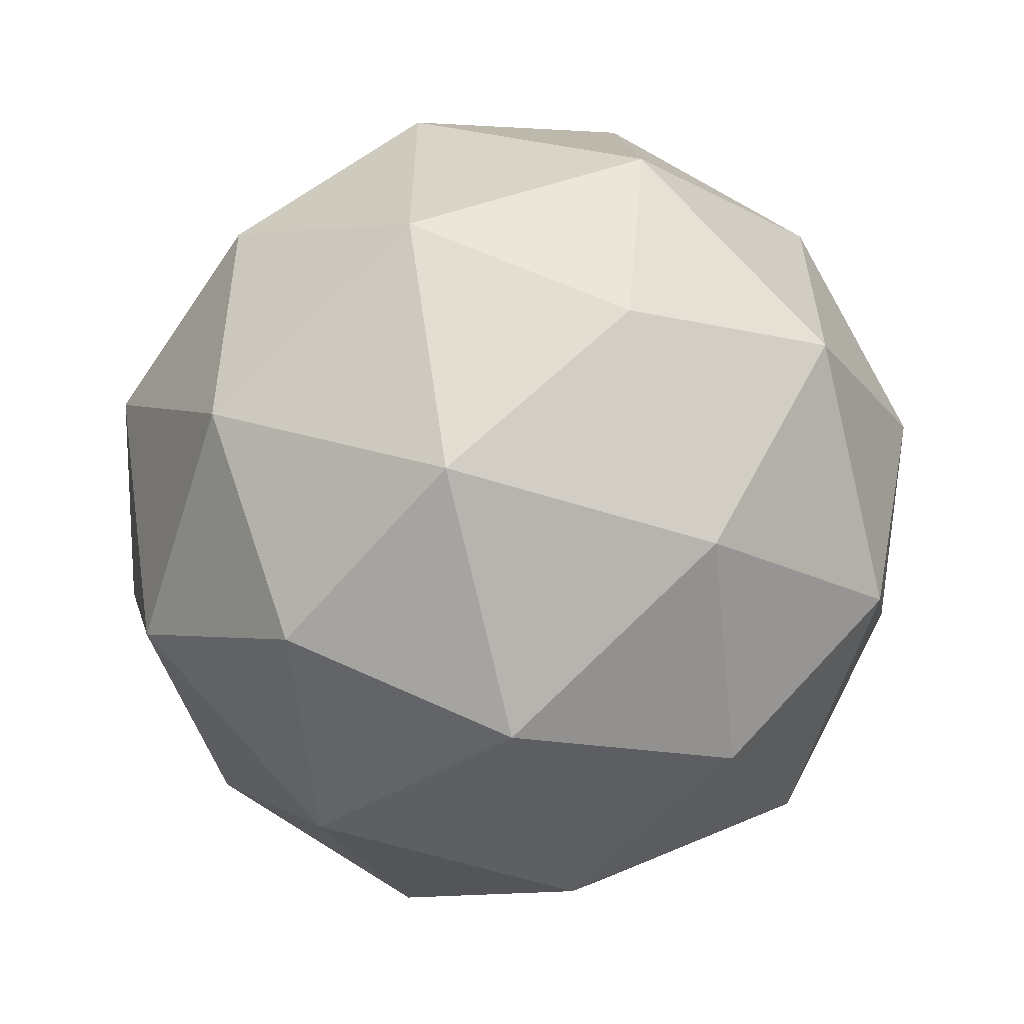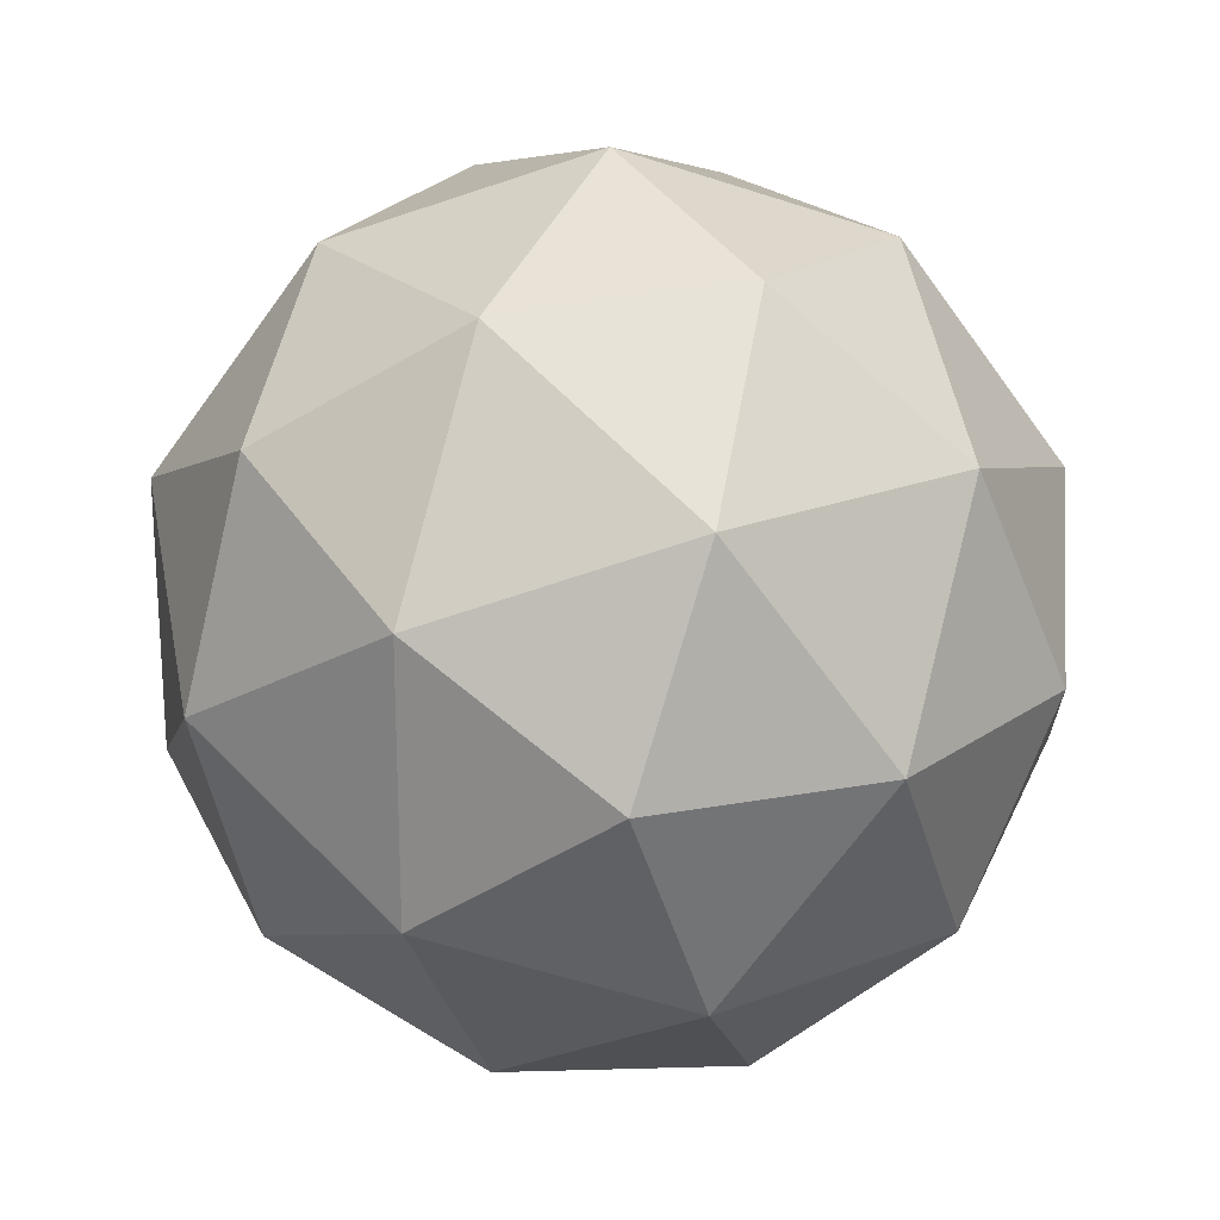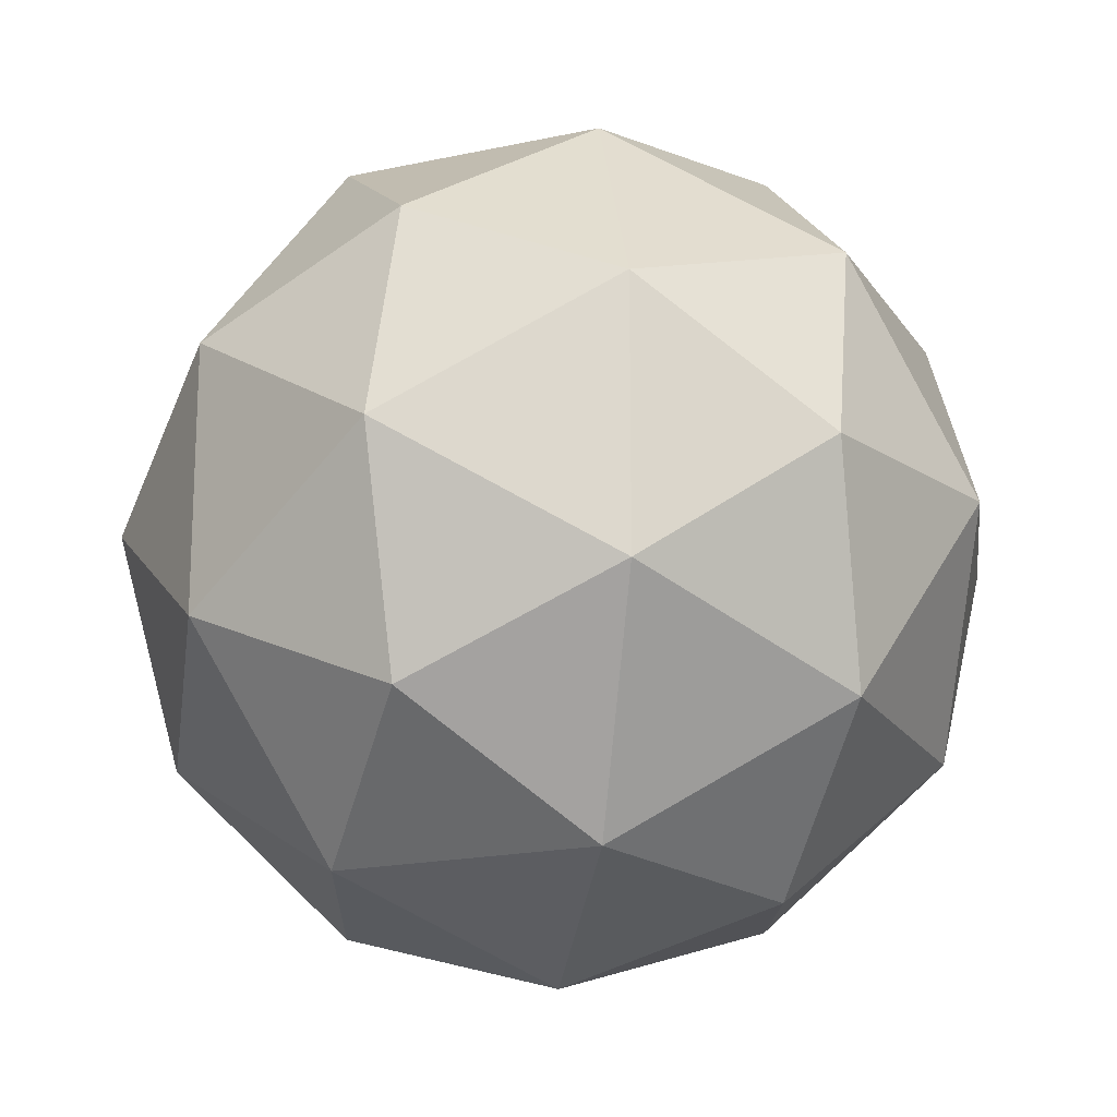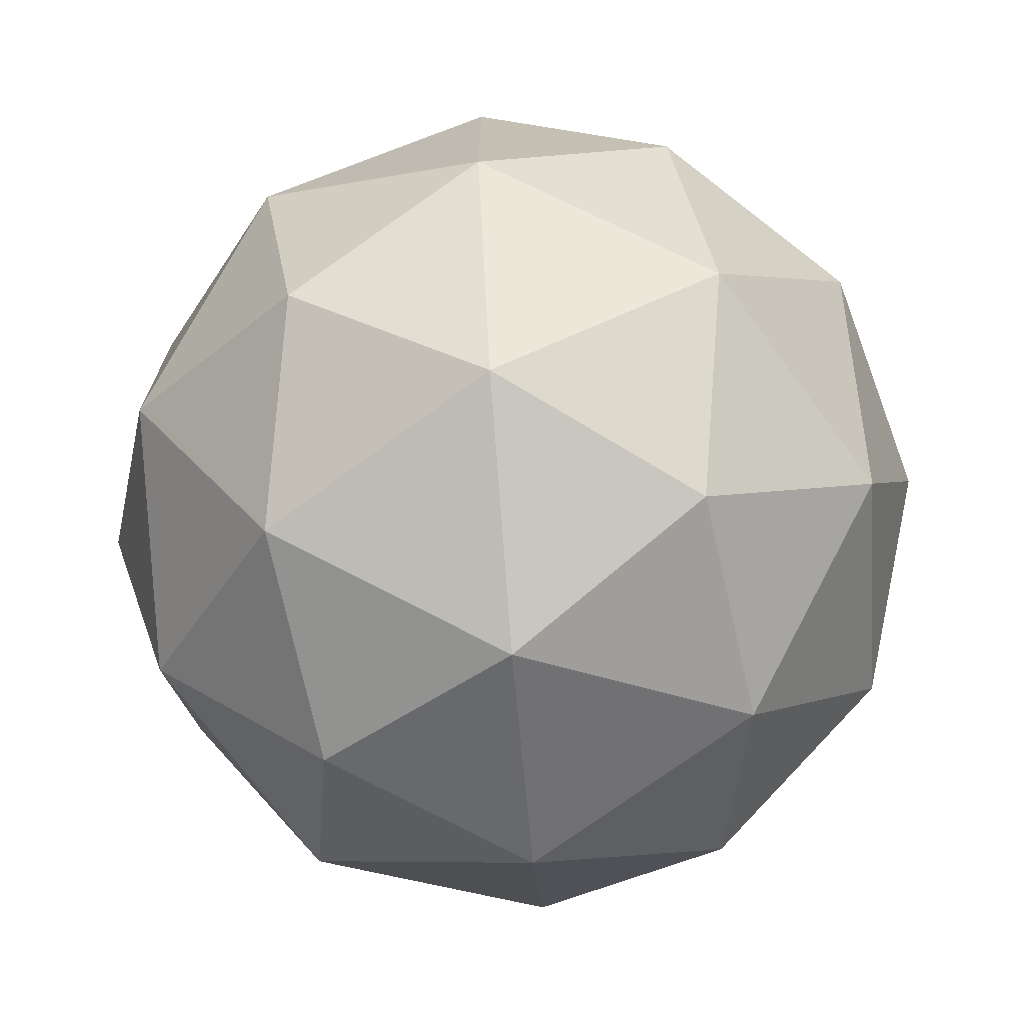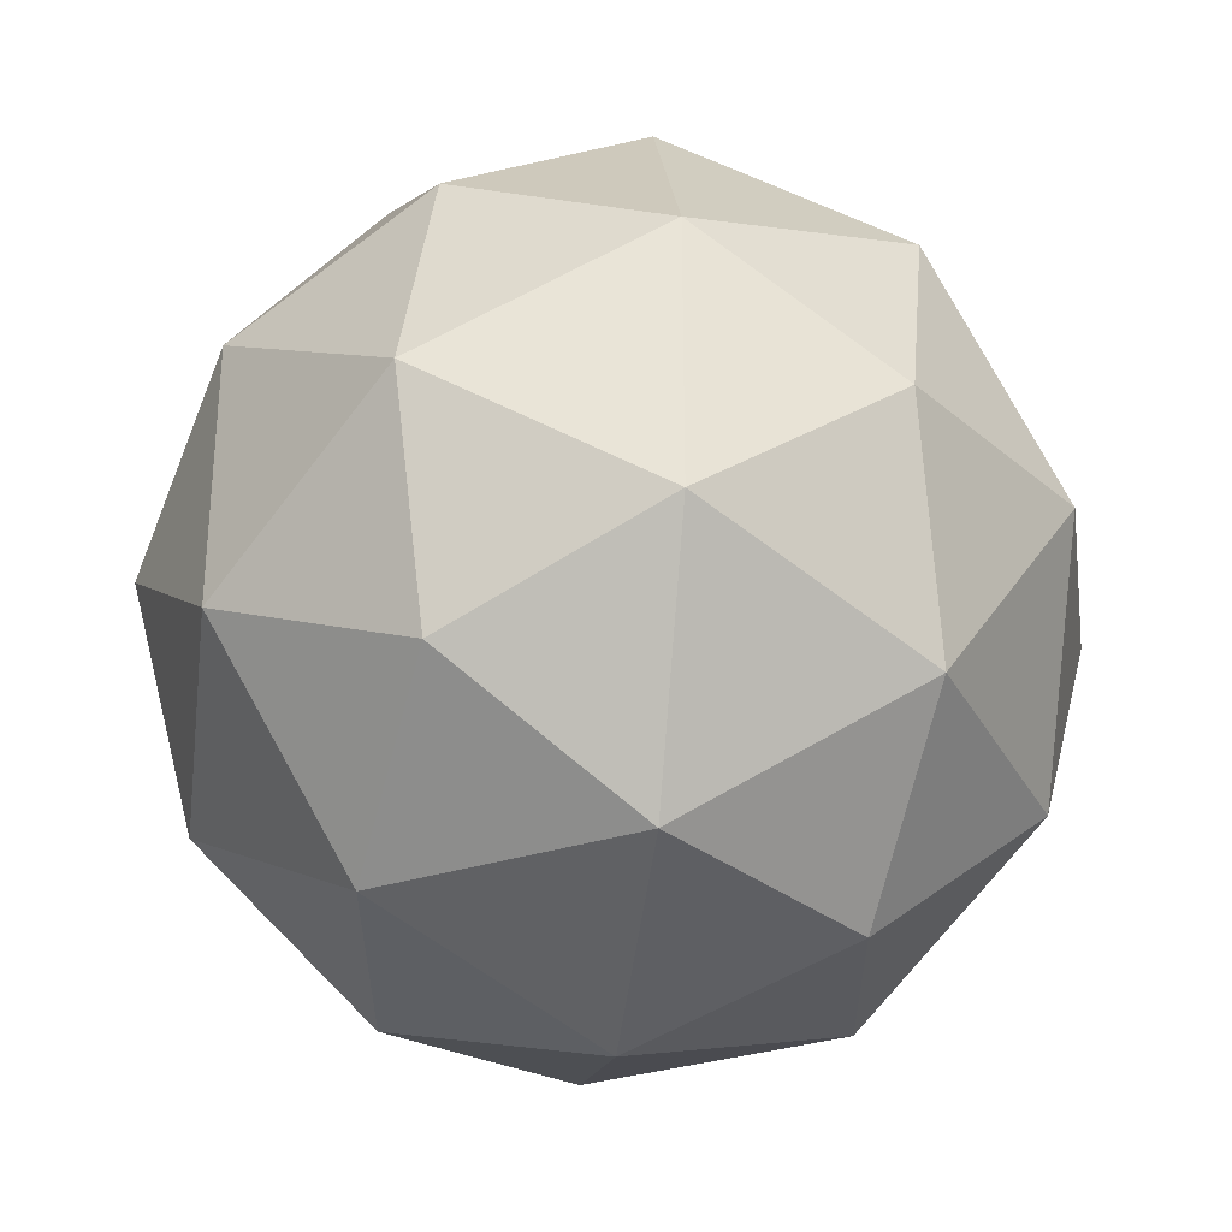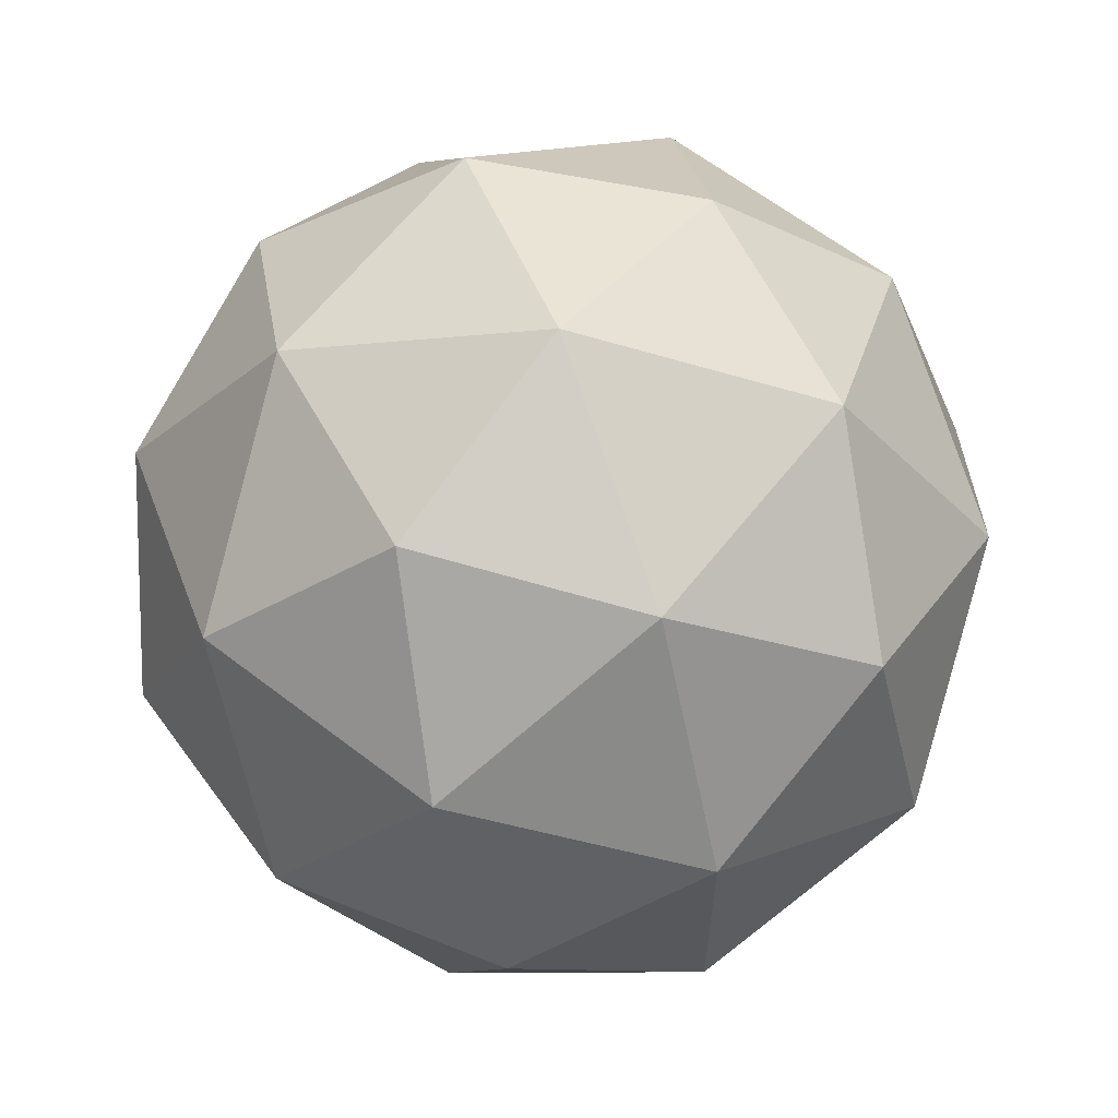
<metadata>
{"format":"obj","ext":"obj","renderer":"f3d","projection":"perspective","resolution":1024,"background":"white","views":[{"elev":-60.3,"azim":162.3,"up":"+Y"},{"elev":22.4,"azim":-33.7,"up":"+Z"},{"elev":-18.4,"azim":113.0,"up":"+Z"},{"elev":-72.0,"azim":126.4,"up":"+Z"},{"elev":-31.6,"azim":-155.8,"up":"+Y"},{"elev":62.5,"azim":-141.9,"up":"+Z"}]}
</metadata>
<code>
o Icosphere
g Icosphere
v -1.157 0.2584 0.1464
v -0.874 -0.09223 0.4554
v -1.374 0.2168 0.6464
v -0.874 -0.09223 0.4554
v -0.8323 -0.5922 0.6721
v -1.183 -0.2832 0.9554
v -0.874 -0.09223 0.4554
v -1.183 -0.2832 0.9554
v -1.374 0.2168 0.6464
v -1.374 0.2168 0.6464
v -1.183 -0.2832 0.9554
v -1.683 -0.0665 0.997
v -1.157 0.2584 0.1464
v -1.374 0.2168 0.6464
v -1.683 0.4078 0.1464
v -1.374 0.2168 0.6464
v -1.683 -0.0665 0.997
v -1.992 0.2168 0.6464
v -1.374 0.2168 0.6464
v -1.992 0.2168 0.6464
v -1.683 0.4078 0.1464
v -1.683 0.4078 0.1464
v -1.992 0.2168 0.6464
v -2.209 0.2584 0.1464
v -1.157 0.2584 0.1464
v -1.683 0.4078 0.1464
v -1.374 0.2168 -0.3536
v -1.683 0.4078 0.1464
v -2.209 0.2584 0.1464
v -1.992 0.2168 -0.3536
v -1.683 0.4078 0.1464
v -1.992 0.2168 -0.3536
v -1.374 0.2168 -0.3536
v -1.374 0.2168 -0.3536
v -1.992 0.2168 -0.3536
v -1.683 -0.0665 -0.7043
v -1.157 0.2584 0.1464
v -1.374 0.2168 -0.3536
v -0.874 -0.09223 -0.1626
v -1.374 0.2168 -0.3536
v -1.683 -0.0665 -0.7043
v -1.183 -0.2832 -0.6626
v -1.374 0.2168 -0.3536
v -1.183 -0.2832 -0.6626
v -0.874 -0.09223 -0.1626
v -0.874 -0.09223 -0.1626
v -1.183 -0.2832 -0.6626
v -0.8323 -0.5922 -0.3794
v -1.157 0.2584 0.1464
v -0.874 -0.09223 -0.1626
v -0.874 -0.09223 0.4554
v -0.874 -0.09223 -0.1626
v -0.8323 -0.5922 -0.3794
v -0.683 -0.5922 0.1464
v -0.874 -0.09223 -0.1626
v -0.683 -0.5922 0.1464
v -0.874 -0.09223 0.4554
v -0.874 -0.09223 0.4554
v -0.683 -0.5922 0.1464
v -0.8323 -0.5922 0.6721
v -2.209 0.2584 0.1464
v -1.992 0.2168 0.6464
v -2.492 -0.09223 0.4554
v -1.992 0.2168 0.6464
v -1.683 -0.0665 0.997
v -2.183 -0.2832 0.9554
v -1.992 0.2168 0.6464
v -2.183 -0.2832 0.9554
v -2.492 -0.09223 0.4554
v -2.492 -0.09223 0.4554
v -2.183 -0.2832 0.9554
v -2.534 -0.5922 0.6721
v -1.683 -0.0665 0.997
v -1.183 -0.2832 0.9554
v -1.683 -0.5922 1.146
v -1.183 -0.2832 0.9554
v -0.8323 -0.5922 0.6721
v -1.183 -0.9012 0.9554
v -1.183 -0.2832 0.9554
v -1.183 -0.9012 0.9554
v -1.683 -0.5922 1.146
v -1.683 -0.5922 1.146
v -1.183 -0.9012 0.9554
v -1.683 -1.118 0.997
v -0.8323 -0.5922 0.6721
v -0.683 -0.5922 0.1464
v -0.874 -1.092 0.4554
v -0.683 -0.5922 0.1464
v -0.8323 -0.5922 -0.3794
v -0.874 -1.092 -0.1626
v -0.683 -0.5922 0.1464
v -0.874 -1.092 -0.1626
v -0.874 -1.092 0.4554
v -0.874 -1.092 0.4554
v -0.874 -1.092 -0.1626
v -1.157 -1.443 0.1464
v -0.8323 -0.5922 -0.3794
v -1.183 -0.2832 -0.6626
v -1.183 -0.9012 -0.6626
v -1.183 -0.2832 -0.6626
v -1.683 -0.0665 -0.7043
v -1.683 -0.5922 -0.8536
v -1.183 -0.2832 -0.6626
v -1.683 -0.5922 -0.8536
v -1.183 -0.9012 -0.6626
v -1.183 -0.9012 -0.6626
v -1.683 -0.5922 -0.8536
v -1.683 -1.118 -0.7043
v -1.683 -0.0665 -0.7043
v -1.992 0.2168 -0.3536
v -2.183 -0.2832 -0.6626
v -1.992 0.2168 -0.3536
v -2.209 0.2584 0.1464
v -2.492 -0.09223 -0.1626
v -1.992 0.2168 -0.3536
v -2.492 -0.09223 -0.1626
v -2.183 -0.2832 -0.6626
v -2.183 -0.2832 -0.6626
v -2.492 -0.09223 -0.1626
v -2.534 -0.5922 -0.3794
v -2.209 -1.443 0.1464
v -2.492 -1.092 0.4554
v -1.992 -1.401 0.6464
v -2.492 -1.092 0.4554
v -2.534 -0.5922 0.6721
v -2.183 -0.9012 0.9554
v -2.492 -1.092 0.4554
v -2.183 -0.9012 0.9554
v -1.992 -1.401 0.6464
v -1.992 -1.401 0.6464
v -2.183 -0.9012 0.9554
v -1.683 -1.118 0.997
v -2.209 -1.443 0.1464
v -1.992 -1.401 0.6464
v -1.683 -1.592 0.1464
v -1.992 -1.401 0.6464
v -1.683 -1.118 0.997
v -1.374 -1.401 0.6464
v -1.992 -1.401 0.6464
v -1.374 -1.401 0.6464
v -1.683 -1.592 0.1464
v -1.683 -1.592 0.1464
v -1.374 -1.401 0.6464
v -1.157 -1.443 0.1464
v -2.209 -1.443 0.1464
v -1.683 -1.592 0.1464
v -1.992 -1.401 -0.3536
v -1.683 -1.592 0.1464
v -1.157 -1.443 0.1464
v -1.374 -1.401 -0.3536
v -1.683 -1.592 0.1464
v -1.374 -1.401 -0.3536
v -1.992 -1.401 -0.3536
v -1.992 -1.401 -0.3536
v -1.374 -1.401 -0.3536
v -1.683 -1.118 -0.7043
v -2.209 -1.443 0.1464
v -1.992 -1.401 -0.3536
v -2.492 -1.092 -0.1626
v -1.992 -1.401 -0.3536
v -1.683 -1.118 -0.7043
v -2.183 -0.9012 -0.6626
v -1.992 -1.401 -0.3536
v -2.183 -0.9012 -0.6626
v -2.492 -1.092 -0.1626
v -2.492 -1.092 -0.1626
v -2.183 -0.9012 -0.6626
v -2.534 -0.5922 -0.3794
v -2.209 -1.443 0.1464
v -2.492 -1.092 -0.1626
v -2.492 -1.092 0.4554
v -2.492 -1.092 -0.1626
v -2.534 -0.5922 -0.3794
v -2.683 -0.5922 0.1464
v -2.492 -1.092 -0.1626
v -2.683 -0.5922 0.1464
v -2.492 -1.092 0.4554
v -2.492 -1.092 0.4554
v -2.683 -0.5922 0.1464
v -2.534 -0.5922 0.6721
v -1.683 -1.118 0.997
v -2.183 -0.9012 0.9554
v -1.683 -0.5922 1.146
v -2.183 -0.9012 0.9554
v -2.534 -0.5922 0.6721
v -2.183 -0.2832 0.9554
v -2.183 -0.9012 0.9554
v -2.183 -0.2832 0.9554
v -1.683 -0.5922 1.146
v -1.683 -0.5922 1.146
v -2.183 -0.2832 0.9554
v -1.683 -0.0665 0.997
v -1.157 -1.443 0.1464
v -1.374 -1.401 0.6464
v -0.874 -1.092 0.4554
v -1.374 -1.401 0.6464
v -1.683 -1.118 0.997
v -1.183 -0.9012 0.9554
v -1.374 -1.401 0.6464
v -1.183 -0.9012 0.9554
v -0.874 -1.092 0.4554
v -0.874 -1.092 0.4554
v -1.183 -0.9012 0.9554
v -0.8323 -0.5922 0.6721
v -1.683 -1.118 -0.7043
v -1.374 -1.401 -0.3536
v -1.183 -0.9012 -0.6626
v -1.374 -1.401 -0.3536
v -1.157 -1.443 0.1464
v -0.874 -1.092 -0.1626
v -1.374 -1.401 -0.3536
v -0.874 -1.092 -0.1626
v -1.183 -0.9012 -0.6626
v -1.183 -0.9012 -0.6626
v -0.874 -1.092 -0.1626
v -0.8323 -0.5922 -0.3794
v -2.534 -0.5922 -0.3794
v -2.183 -0.9012 -0.6626
v -2.183 -0.2832 -0.6626
v -2.183 -0.9012 -0.6626
v -1.683 -1.118 -0.7043
v -1.683 -0.5922 -0.8536
v -2.183 -0.9012 -0.6626
v -1.683 -0.5922 -0.8536
v -2.183 -0.2832 -0.6626
v -2.183 -0.2832 -0.6626
v -1.683 -0.5922 -0.8536
v -1.683 -0.0665 -0.7043
v -2.534 -0.5922 0.6721
v -2.683 -0.5922 0.1464
v -2.492 -0.09223 0.4554
v -2.683 -0.5922 0.1464
v -2.534 -0.5922 -0.3794
v -2.492 -0.09223 -0.1626
v -2.683 -0.5922 0.1464
v -2.492 -0.09223 -0.1626
v -2.492 -0.09223 0.4554
v -2.492 -0.09223 0.4554
v -2.492 -0.09223 -0.1626
v -2.209 0.2584 0.1464
g Icosphere
f 3 2 1
f 6 5 4
f 9 8 7
f 12 11 10
f 15 14 13
f 18 17 16
f 21 20 19
f 24 23 22
f 27 26 25
f 30 29 28
f 33 32 31
f 36 35 34
f 39 38 37
f 42 41 40
f 45 44 43
f 48 47 46
f 51 50 49
f 54 53 52
f 57 56 55
f 60 59 58
f 63 62 61
f 66 65 64
f 69 68 67
f 72 71 70
f 75 74 73
f 78 77 76
f 81 80 79
f 84 83 82
f 87 86 85
f 90 89 88
f 93 92 91
f 96 95 94
f 99 98 97
f 102 101 100
f 105 104 103
f 108 107 106
f 111 110 109
f 114 113 112
f 117 116 115
f 120 119 118
f 123 122 121
f 126 125 124
f 129 128 127
f 132 131 130
f 135 134 133
f 138 137 136
f 141 140 139
f 144 143 142
f 147 146 145
f 150 149 148
f 153 152 151
f 156 155 154
f 159 158 157
f 162 161 160
f 165 164 163
f 168 167 166
f 171 170 169
f 174 173 172
f 177 176 175
f 180 179 178
f 183 182 181
f 186 185 184
f 189 188 187
f 192 191 190
f 195 194 193
f 198 197 196
f 201 200 199
f 204 203 202
f 207 206 205
f 210 209 208
f 213 212 211
f 216 215 214
f 219 218 217
f 222 221 220
f 225 224 223
f 228 227 226
f 231 230 229
f 234 233 232
f 237 236 235
f 240 239 238

</code>
